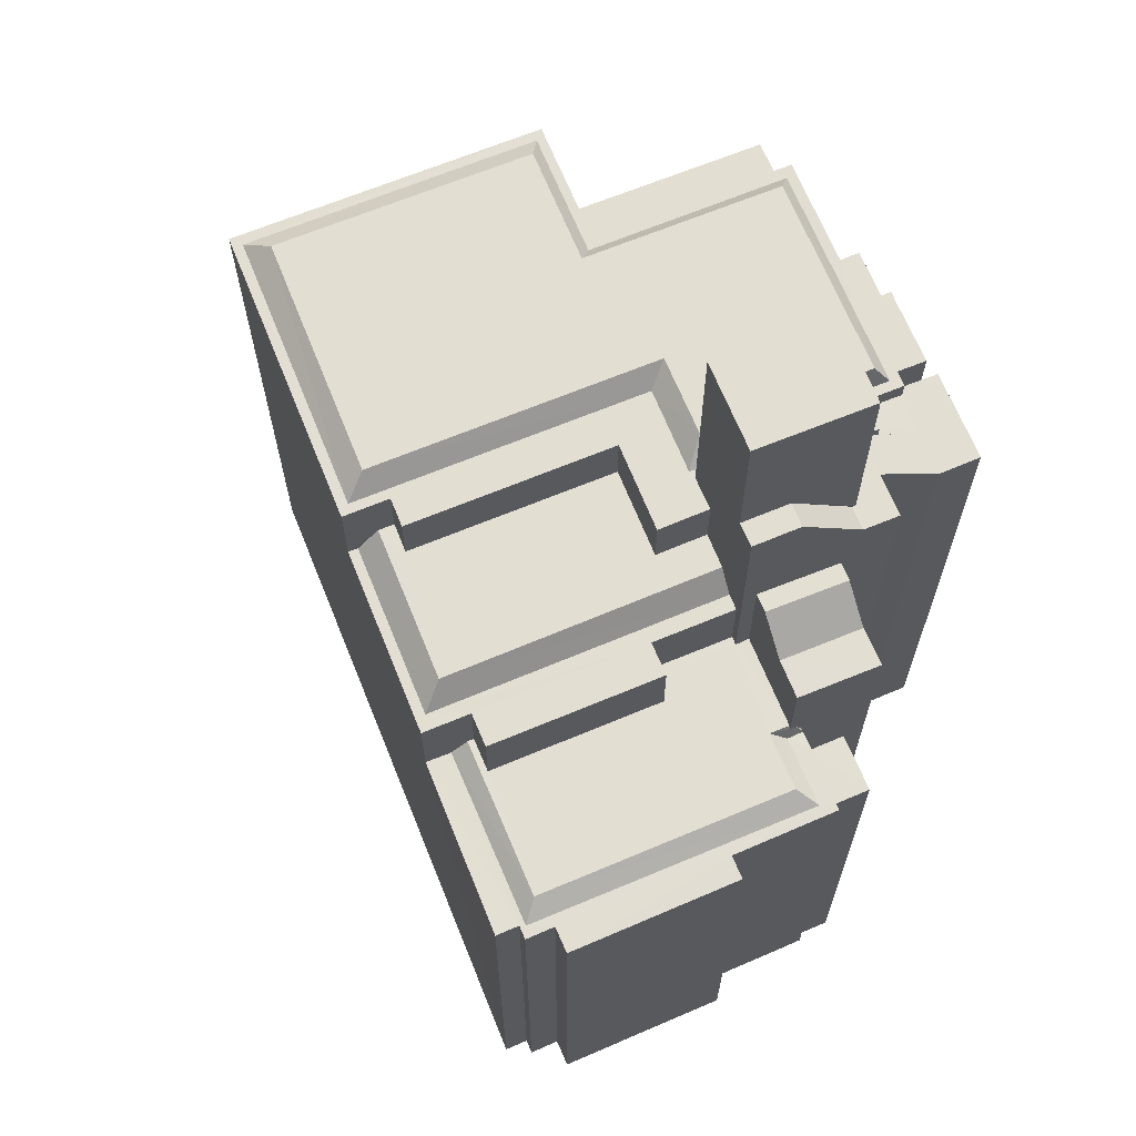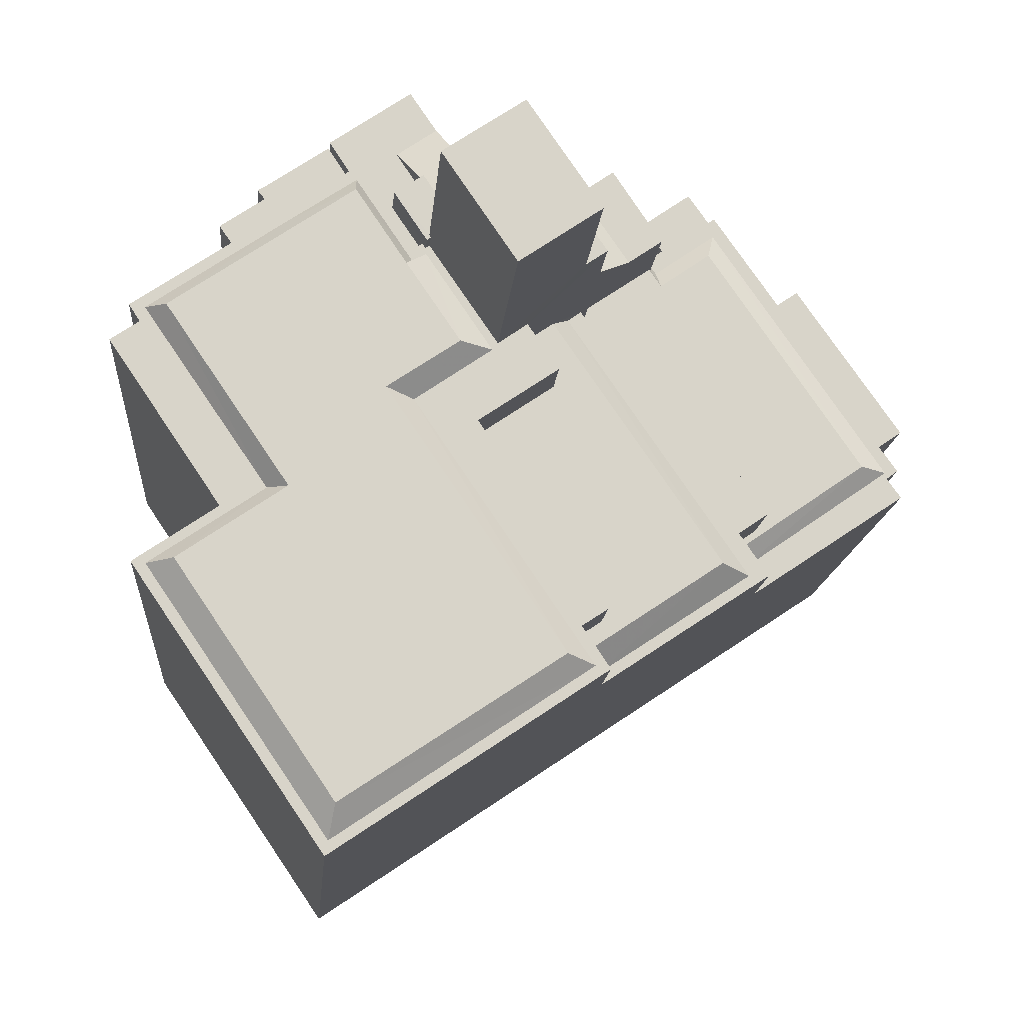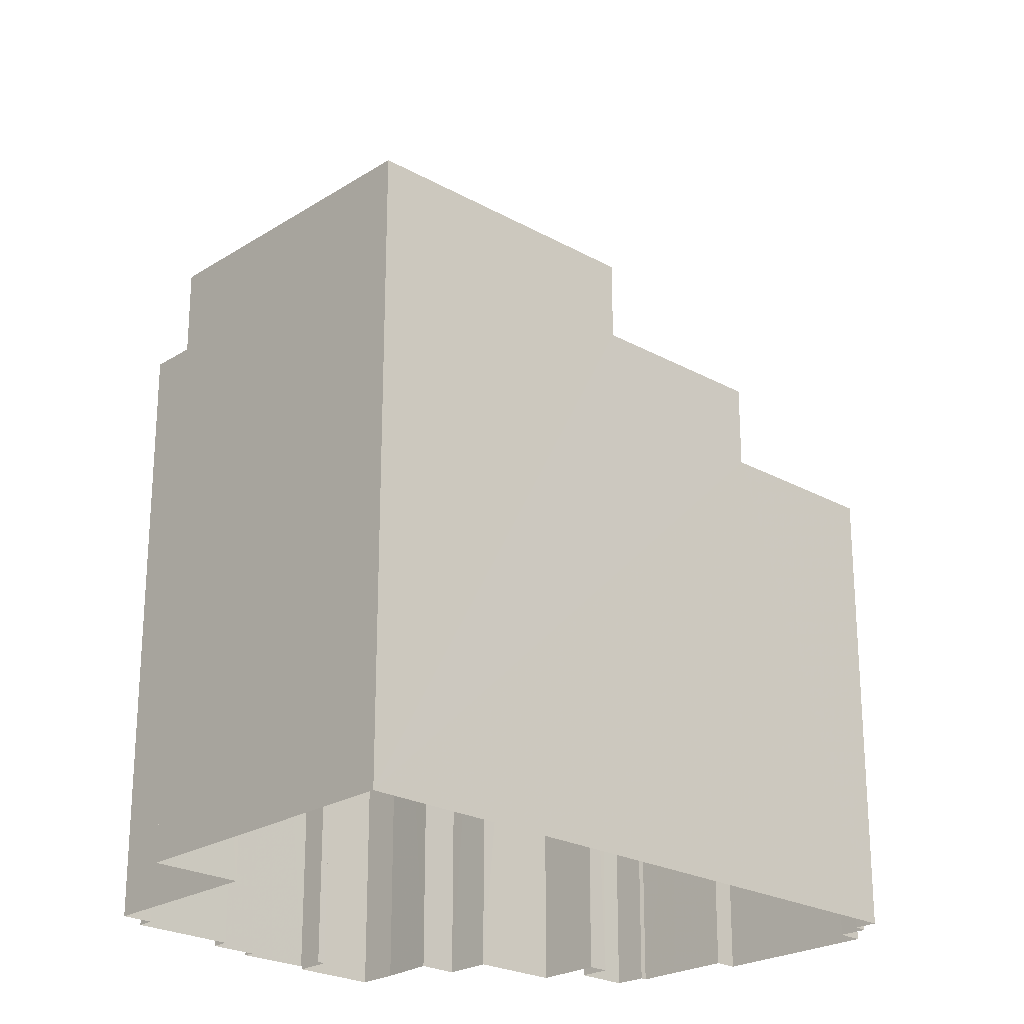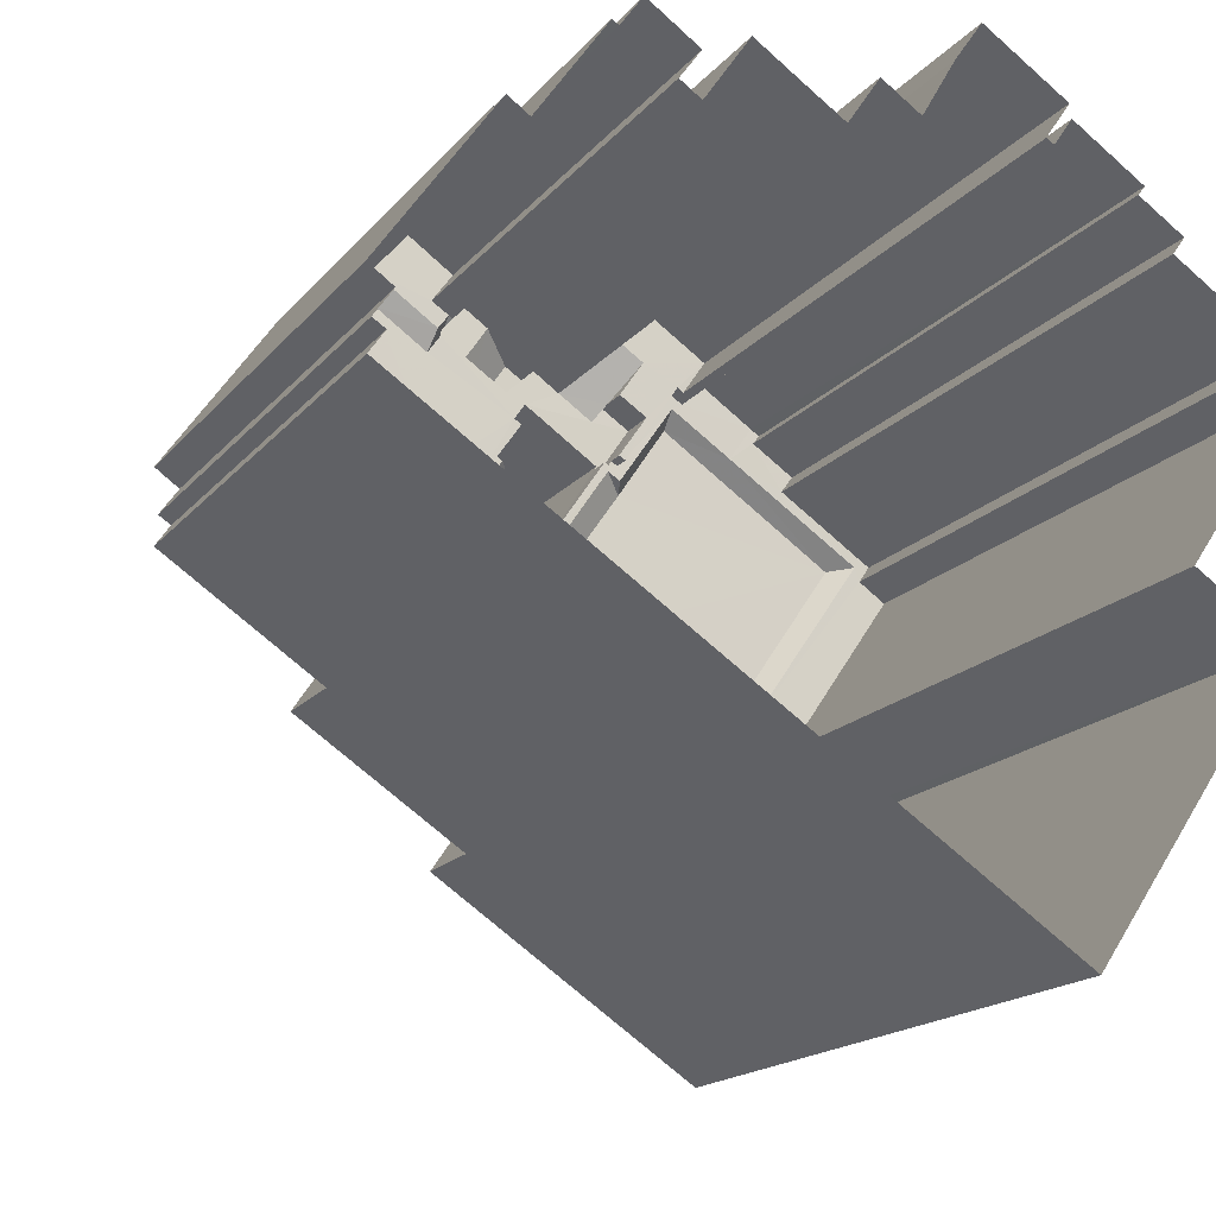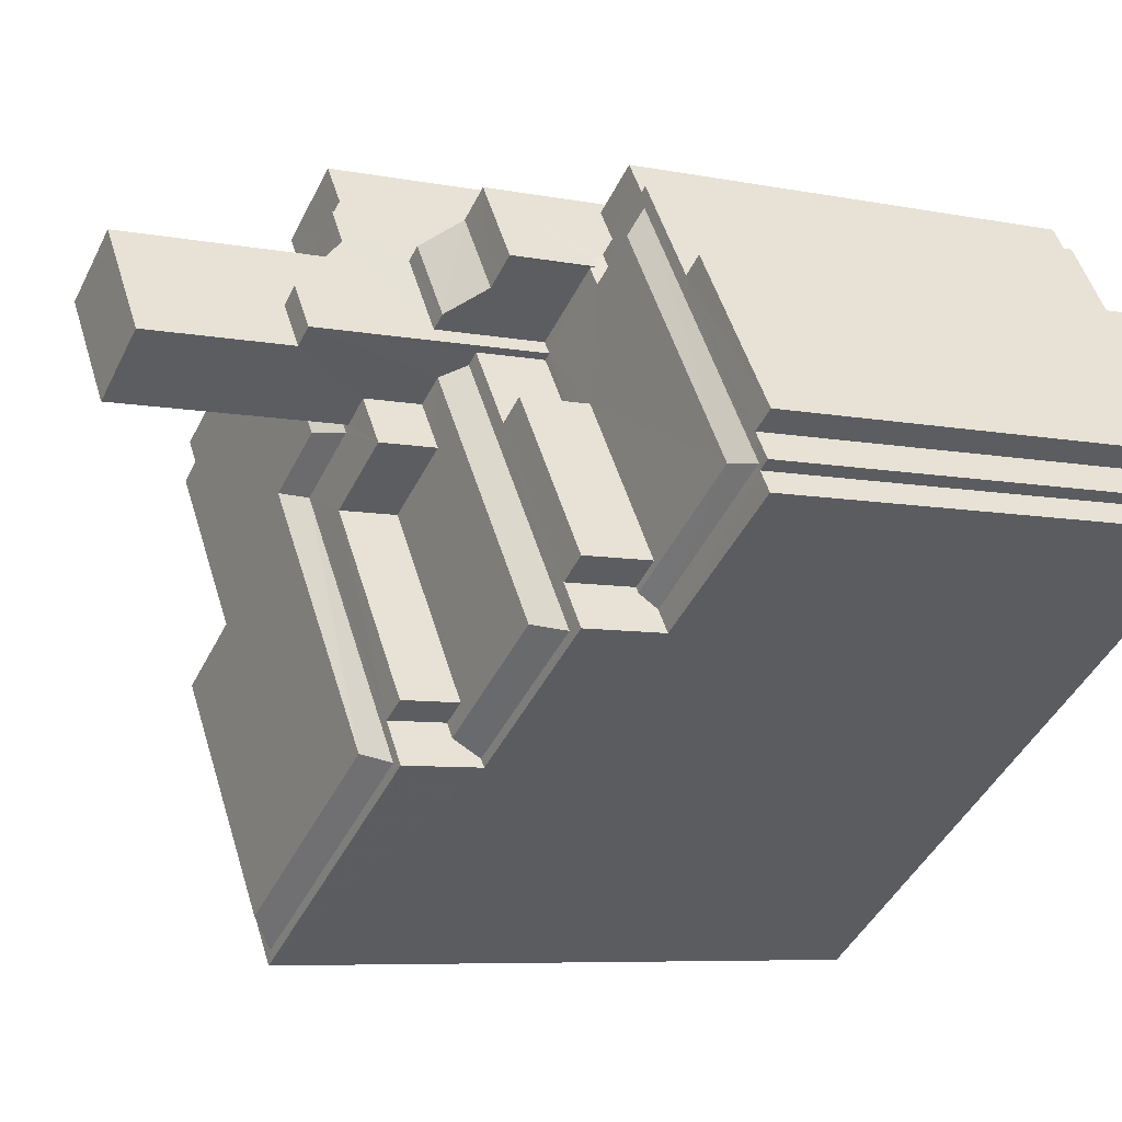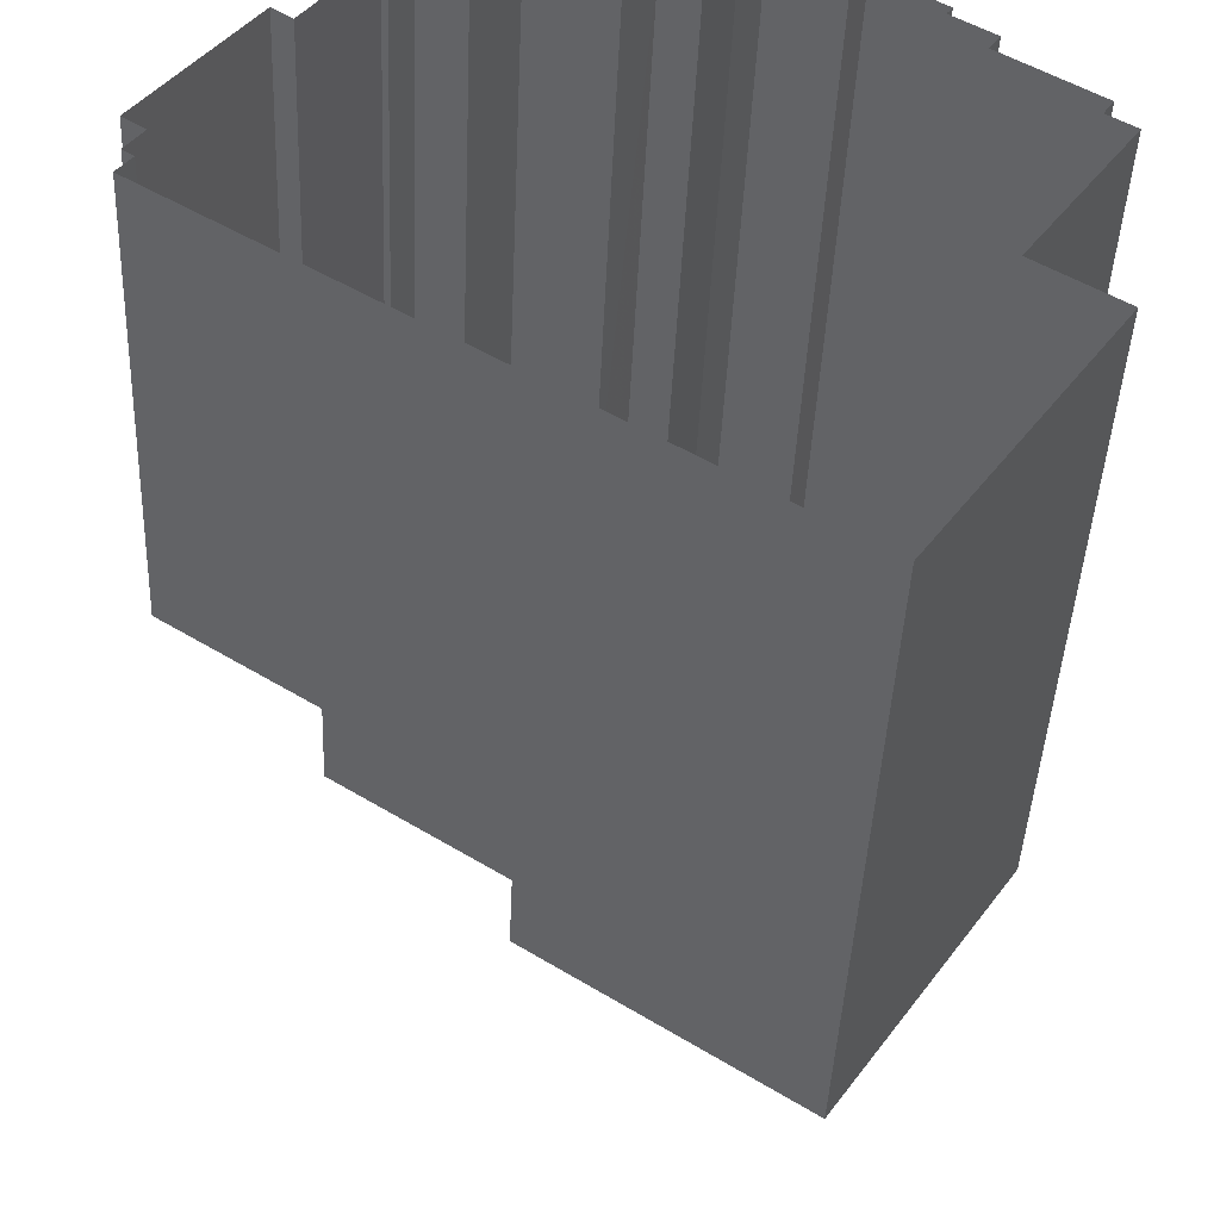
<metadata>
{"format":"obj","ext":"obj","renderer":"f3d","projection":"perspective","resolution":1024,"background":"white","views":[{"elev":67.5,"azim":101.8,"up":"+Z"},{"elev":-13.6,"azim":-4.5,"up":"+Y"},{"elev":-23.8,"azim":-9.2,"up":"+Z"},{"elev":-16.5,"azim":154.7,"up":"+Y"},{"elev":-6.8,"azim":59.2,"up":"+Y"},{"elev":-43.8,"azim":177.5,"up":"+Y"}]}
</metadata>
<code>
v -2.233e+05 -1.273e+05 17.67
v -2.233e+05 -1.273e+05 17.67
v -2.233e+05 -1.273e+05 17.67
v -2.233e+05 -1.273e+05 17.67
v -2.234e+05 -1.273e+05 17.67
v -2.233e+05 -1.273e+05 17.67
v -2.233e+05 -1.273e+05 17.67
v -2.233e+05 -1.273e+05 17.67
v -2.234e+05 -1.273e+05 17.67
v -2.233e+05 -1.273e+05 17.67
v -2.233e+05 -1.273e+05 17.67
v -2.233e+05 -1.273e+05 17.67
v -2.233e+05 -1.273e+05 17.67
v -2.233e+05 -1.273e+05 17.67
v -2.233e+05 -1.273e+05 17.67
v -2.233e+05 -1.273e+05 17.67
v -2.233e+05 -1.273e+05 17.67
v -2.233e+05 -1.273e+05 17.67
v -2.233e+05 -1.273e+05 17.67
v -2.233e+05 -1.273e+05 17.67
v -2.233e+05 -1.273e+05 17.67
v -2.233e+05 -1.273e+05 17.67
v -2.233e+05 -1.273e+05 17.67
v -2.233e+05 -1.273e+05 17.67
v -2.233e+05 -1.273e+05 17.67
v -2.233e+05 -1.273e+05 17.67
v -2.233e+05 -1.273e+05 17.67
v -2.233e+05 -1.273e+05 17.67
v -2.233e+05 -1.273e+05 17.67
v -2.233e+05 -1.273e+05 17.67
v -2.233e+05 -1.273e+05 17.67
v -2.233e+05 -1.273e+05 17.67
v -2.233e+05 -1.273e+05 17.67
v -2.233e+05 -1.273e+05 17.67
v -2.233e+05 -1.273e+05 39.22
v -2.233e+05 -1.273e+05 38.6
v -2.233e+05 -1.273e+05 39.22
v -2.233e+05 -1.273e+05 38.6
v -2.233e+05 -1.273e+05 38.6
v -2.233e+05 -1.273e+05 39.22
v -2.233e+05 -1.273e+05 39.22
v -2.233e+05 -1.273e+05 38.6
v -2.233e+05 -1.273e+05 38.6
v -2.233e+05 -1.273e+05 39.22
v -2.233e+05 -1.273e+05 39.22
v -2.233e+05 -1.273e+05 39.22
v -2.233e+05 -1.273e+05 39.22
v -2.233e+05 -1.273e+05 39.22
v -2.233e+05 -1.273e+05 33.63
v -2.233e+05 -1.273e+05 33.63
v -2.233e+05 -1.273e+05 33.63
v -2.233e+05 -1.273e+05 33.63
v -2.233e+05 -1.273e+05 33.63
v -2.233e+05 -1.273e+05 33.63
v -2.233e+05 -1.273e+05 33.63
v -2.233e+05 -1.273e+05 33.63
v -2.233e+05 -1.273e+05 33.63
v -2.233e+05 -1.273e+05 33.63
v -2.233e+05 -1.273e+05 33.63
v -2.233e+05 -1.273e+05 33.63
v -2.233e+05 -1.273e+05 38.6
v -2.233e+05 -1.273e+05 41.41
v -2.233e+05 -1.273e+05 41.41
v -2.233e+05 -1.273e+05 39.34
v -2.233e+05 -1.273e+05 39.34
v -2.233e+05 -1.273e+05 46.25
v -2.233e+05 -1.273e+05 46.25
v -2.233e+05 -1.273e+05 46.25
v -2.233e+05 -1.273e+05 46.25
v -2.233e+05 -1.273e+05 41.41
v -2.233e+05 -1.273e+05 41.41
v -2.233e+05 -1.273e+05 33.18
v -2.233e+05 -1.273e+05 33.18
v -2.233e+05 -1.273e+05 33.18
v -2.233e+05 -1.273e+05 33.47
v -2.233e+05 -1.273e+05 33.18
v -2.233e+05 -1.273e+05 38.6
v -2.233e+05 -1.273e+05 38.6
v -2.233e+05 -1.273e+05 37.3
v -2.233e+05 -1.273e+05 37.3
v -2.233e+05 -1.273e+05 37.3
v -2.233e+05 -1.273e+05 37.3
v -2.233e+05 -1.273e+05 36.67
v -2.233e+05 -1.273e+05 36.67
v -2.233e+05 -1.273e+05 36.67
v -2.233e+05 -1.273e+05 36.67
v -2.233e+05 -1.273e+05 36.67
v -2.233e+05 -1.273e+05 36.67
v -2.233e+05 -1.273e+05 36.67
v -2.233e+05 -1.273e+05 36.67
v -2.233e+05 -1.273e+05 38.94
v -2.233e+05 -1.273e+05 39.34
v -2.233e+05 -1.273e+05 38.01
v -2.233e+05 -1.273e+05 38.01
v -2.233e+05 -1.273e+05 39.34
v -2.233e+05 -1.273e+05 39.34
v -2.233e+05 -1.273e+05 39.34
v -2.233e+05 -1.273e+05 39.34
v -2.233e+05 -1.273e+05 39.34
v -2.233e+05 -1.273e+05 39.34
v -2.233e+05 -1.273e+05 39.34
v -2.233e+05 -1.273e+05 39.34
v -2.233e+05 -1.273e+05 38.6
v -2.233e+05 -1.273e+05 38.6
v -2.233e+05 -1.273e+05 38.6
v -2.233e+05 -1.273e+05 38.6
v -2.234e+05 -1.273e+05 38.6
v -2.233e+05 -1.273e+05 38.6
v -2.234e+05 -1.273e+05 38.6
v -2.233e+05 -1.273e+05 38.6
v -2.233e+05 -1.273e+05 38.6
v -2.233e+05 -1.273e+05 38.6
v -2.233e+05 -1.273e+05 38.6
v -2.233e+05 -1.273e+05 38.6
v -2.233e+05 -1.273e+05 38.6
v -2.233e+05 -1.273e+05 38.6
v -2.233e+05 -1.273e+05 38.6
v -2.233e+05 -1.273e+05 38.6
v -2.233e+05 -1.273e+05 38.6
v -2.233e+05 -1.273e+05 38.6
v -2.233e+05 -1.273e+05 38.6
v -2.233e+05 -1.273e+05 38.6
v -2.233e+05 -1.273e+05 38.6
v -2.233e+05 -1.273e+05 38.6
v -2.233e+05 -1.273e+05 38.6
v -2.233e+05 -1.273e+05 38.6
v -2.233e+05 -1.273e+05 38.6
v -2.233e+05 -1.273e+05 38.6
v -2.233e+05 -1.273e+05 38.6
v -2.233e+05 -1.273e+05 38.6
v -2.233e+05 -1.273e+05 38.6
v -2.233e+05 -1.273e+05 35.95
v -2.233e+05 -1.273e+05 35.95
v -2.233e+05 -1.273e+05 35.95
v -2.233e+05 -1.273e+05 35.95
v -2.233e+05 -1.273e+05 35.95
v -2.233e+05 -1.273e+05 35.95
v -2.233e+05 -1.273e+05 35.95
v -2.233e+05 -1.273e+05 35.95
v -2.233e+05 -1.273e+05 35.95
v -2.233e+05 -1.273e+05 35.95
v -2.233e+05 -1.273e+05 33.18
v -2.233e+05 -1.273e+05 33.18
v -2.233e+05 -1.273e+05 36.3
v -2.233e+05 -1.273e+05 36.3
v -2.233e+05 -1.273e+05 33.18
v -2.233e+05 -1.273e+05 33.18
v -2.233e+05 -1.273e+05 33.18
v -2.233e+05 -1.273e+05 33.18
v -2.233e+05 -1.273e+05 33.18
v -2.233e+05 -1.273e+05 33.18
v -2.233e+05 -1.273e+05 33.18
v -2.233e+05 -1.273e+05 33.18
v -2.233e+05 -1.273e+05 33.18
v -2.233e+05 -1.273e+05 33.18
v -2.233e+05 -1.273e+05 33.18
v -2.233e+05 -1.273e+05 33.18
v -2.233e+05 -1.273e+05 33.18
v -2.233e+05 -1.273e+05 33.47
v -2.233e+05 -1.273e+05 38.01
v -2.233e+05 -1.273e+05 38.01
v -2.233e+05 -1.273e+05 38.01
v -2.233e+05 -1.273e+05 38.01
v -2.233e+05 -1.273e+05 38.01
v -2.233e+05 -1.273e+05 38.01
v -2.233e+05 -1.273e+05 38.01
v -2.233e+05 -1.273e+05 38.01
v -2.233e+05 -1.273e+05 36.3
v -2.233e+05 -1.273e+05 36.3
f 1 2 3
f 4 5 1
f 3 6 7
f 8 9 4
f 10 11 12
f 8 13 14
f 15 16 13
f 17 18 10
f 18 3 7
f 19 20 21
f 22 23 24
f 25 26 27
f 28 10 12
f 23 29 30
f 29 20 19
f 31 32 15
f 23 22 31
f 23 26 20
f 33 17 34
f 26 33 27
f 17 10 28
f 18 1 3
f 8 4 1
f 15 13 8
f 17 8 18
f 29 23 20
f 26 31 15
f 26 23 31
f 33 8 17
f 33 26 8
f 8 1 18
f 26 15 8
f 35 36 37
f 35 38 36
f 39 38 35
f 40 39 35
f 41 42 43
f 40 35 44
f 35 37 44
f 44 45 46
f 47 46 41
f 41 45 48
f 44 37 45
f 46 45 41
f 49 50 51
f 52 53 50
f 54 55 56
f 57 55 54
f 58 59 57
f 52 50 60
f 60 59 58
f 50 49 59
f 59 55 57
f 59 60 50
f 61 39 40
f 44 61 40
f 62 63 64
f 65 62 64
f 66 67 68
f 66 69 67
f 70 71 63
f 62 70 63
f 58 72 60
f 58 73 72
f 74 75 76
f 77 78 48
f 45 77 48
f 79 80 81
f 79 82 80
f 83 84 85
f 83 85 86
f 86 87 88
f 85 89 87
f 88 87 90
f 85 87 86
f 91 92 93
f 93 94 91
f 95 92 91
f 96 97 98
f 98 99 96
f 95 100 97
f 64 101 102
f 65 64 102
f 102 101 92
f 102 92 95
f 102 95 96
f 96 95 97
f 103 104 105
f 106 107 108
f 109 106 110
f 111 112 103
f 112 109 110
f 104 113 114
f 115 116 38
f 117 115 39
f 118 38 116
f 108 117 39
f 113 119 120
f 121 122 123
f 118 124 36
f 125 126 124
f 121 127 42
f 126 122 78
f 128 129 130
f 129 120 119
f 130 42 127
f 131 104 103
f 61 106 108
f 106 61 110
f 131 103 112
f 131 112 110
f 131 113 104
f 38 39 115
f 38 118 36
f 61 108 39
f 131 119 113
f 121 78 122
f 124 77 36
f 77 124 126
f 42 78 121
f 77 126 78
f 129 42 130
f 43 129 119
f 43 42 129
f 132 133 134
f 134 135 132
f 136 132 137
f 137 138 136
f 139 140 137
f 139 137 141
f 132 135 141
f 137 132 141
f 46 61 44
f 46 110 61
f 142 143 57
f 54 142 57
f 80 144 81
f 80 145 144
f 57 73 58
f 57 143 73
f 43 119 47
f 41 43 47
f 133 132 86
f 88 133 86
f 76 72 146
f 147 146 148
f 149 150 142
f 151 152 153
f 150 143 142
f 149 154 150
f 155 148 146
f 155 73 156
f 153 156 73
f 153 73 143
f 73 146 72
f 157 143 158
f 151 153 157
f 158 143 150
f 155 146 73
f 157 153 143
f 48 42 41
f 48 78 42
f 37 77 45
f 37 36 77
f 76 75 72
f 72 159 60
f 60 159 52
f 75 159 72
f 160 161 94
f 93 160 94
f 161 162 163
f 164 165 166
f 165 163 166
f 167 94 165
f 161 163 94
f 94 163 165
f 136 86 132
f 136 83 86
f 110 46 131
f 46 47 131
f 47 119 131
f 168 145 169
f 168 144 145
f 92 101 34
f 17 92 34
f 95 91 100
f 164 128 165
f 165 128 97
f 97 128 98
f 128 130 98
f 166 129 128
f 164 166 128
f 10 18 162
f 18 113 162
f 162 120 163
f 162 113 120
f 93 92 17
f 28 93 17
f 65 102 62
f 102 67 62
f 62 69 70
f 62 67 69
f 82 145 80
f 53 145 82
f 169 52 159
f 145 52 169
f 53 52 145
f 85 122 126
f 89 85 126
f 161 12 11
f 161 160 12
f 150 15 32
f 158 150 32
f 54 135 149
f 149 142 54
f 141 135 54
f 56 141 54
f 153 24 23
f 153 152 24
f 111 3 2
f 111 103 3
f 160 93 28
f 12 160 28
f 100 91 97
f 97 91 165
f 91 167 165
f 26 25 74
f 159 75 169
f 75 74 168
f 169 75 168
f 74 25 168
f 107 9 8
f 108 107 8
f 10 161 11
f 10 162 161
f 51 138 137
f 49 51 137
f 33 34 79
f 34 101 79
f 50 53 82
f 50 82 71
f 71 82 63
f 82 64 63
f 79 101 64
f 82 79 64
f 89 126 125
f 87 89 125
f 116 14 13
f 116 115 14
f 153 23 30
f 156 153 30
f 147 21 20
f 146 147 20
f 151 31 22
f 151 157 31
f 94 167 91
f 118 116 134
f 116 13 134
f 135 134 149
f 149 13 16
f 149 16 154
f 134 13 149
f 166 120 129
f 166 163 120
f 154 16 15
f 150 154 15
f 79 81 144
f 144 168 27
f 168 25 27
f 33 79 144
f 33 144 27
f 107 4 9
f 107 106 4
f 20 26 76
f 20 76 146
f 26 74 76
f 106 5 4
f 106 109 5
f 147 19 21
f 147 148 19
f 6 104 7
f 7 104 114
f 105 104 6
f 87 125 124
f 90 87 124
f 109 1 5
f 109 112 1
f 105 6 3
f 103 105 3
f 151 22 24
f 152 151 24
f 156 30 29
f 155 156 29
f 157 32 31
f 157 158 32
f 85 123 122
f 85 84 123
f 55 140 139
f 55 59 140
f 49 137 140
f 59 49 140
f 113 18 7
f 114 113 7
f 55 139 141
f 56 55 141
f 88 118 134
f 134 133 88
f 124 118 88
f 90 124 88
f 127 99 98
f 130 127 98
f 68 96 99
f 68 99 66
f 99 121 66
f 99 127 121
f 123 70 121
f 83 123 84
f 70 66 121
f 51 50 138
f 70 69 66
f 50 71 138
f 138 83 136
f 70 123 71
f 83 71 123
f 71 83 138
f 112 2 1
f 112 111 2
f 102 68 67
f 102 96 68
f 14 117 8
f 8 117 108
f 115 117 14
f 155 29 19
f 148 155 19

</code>
